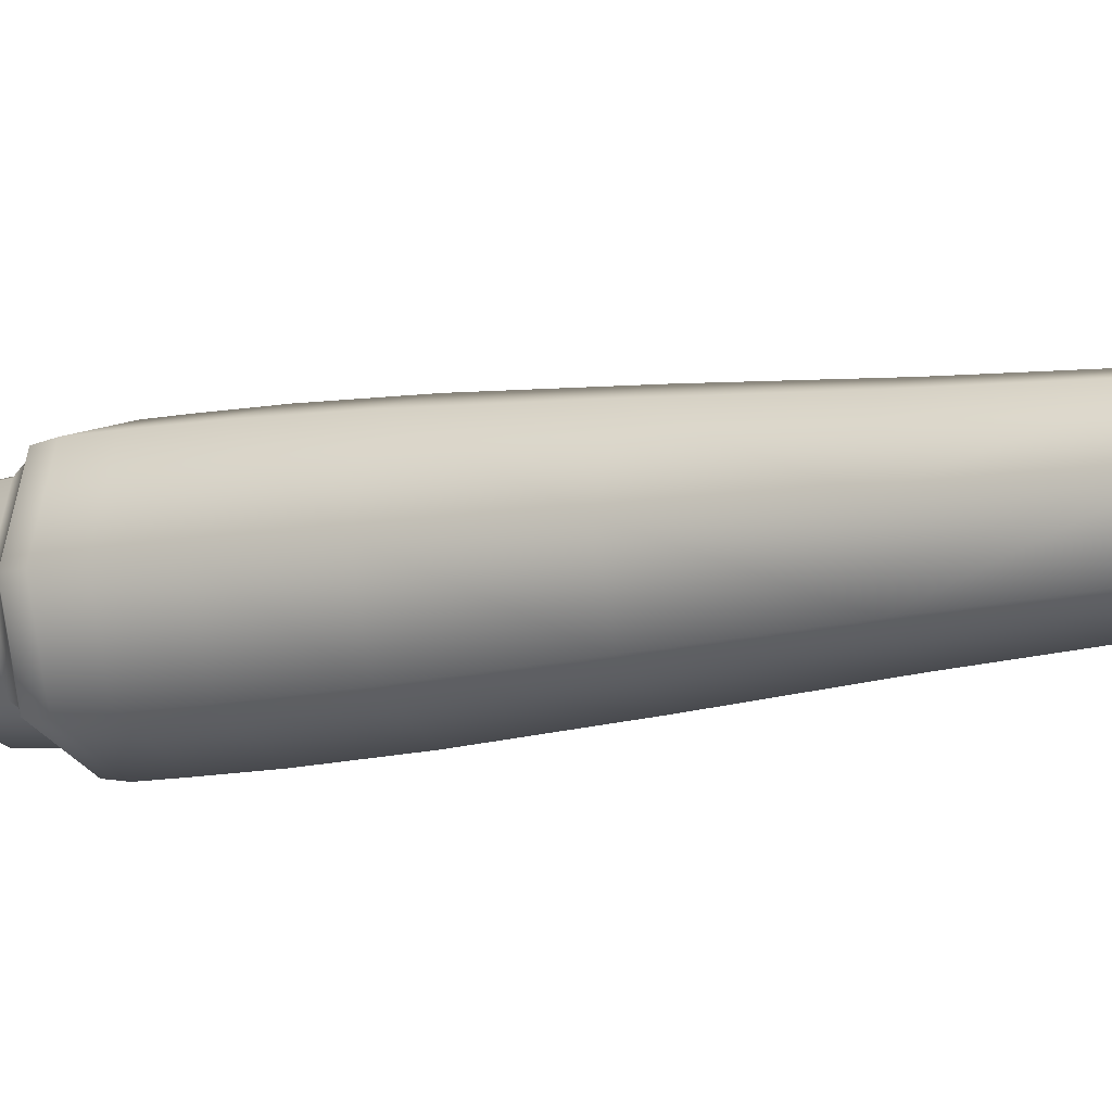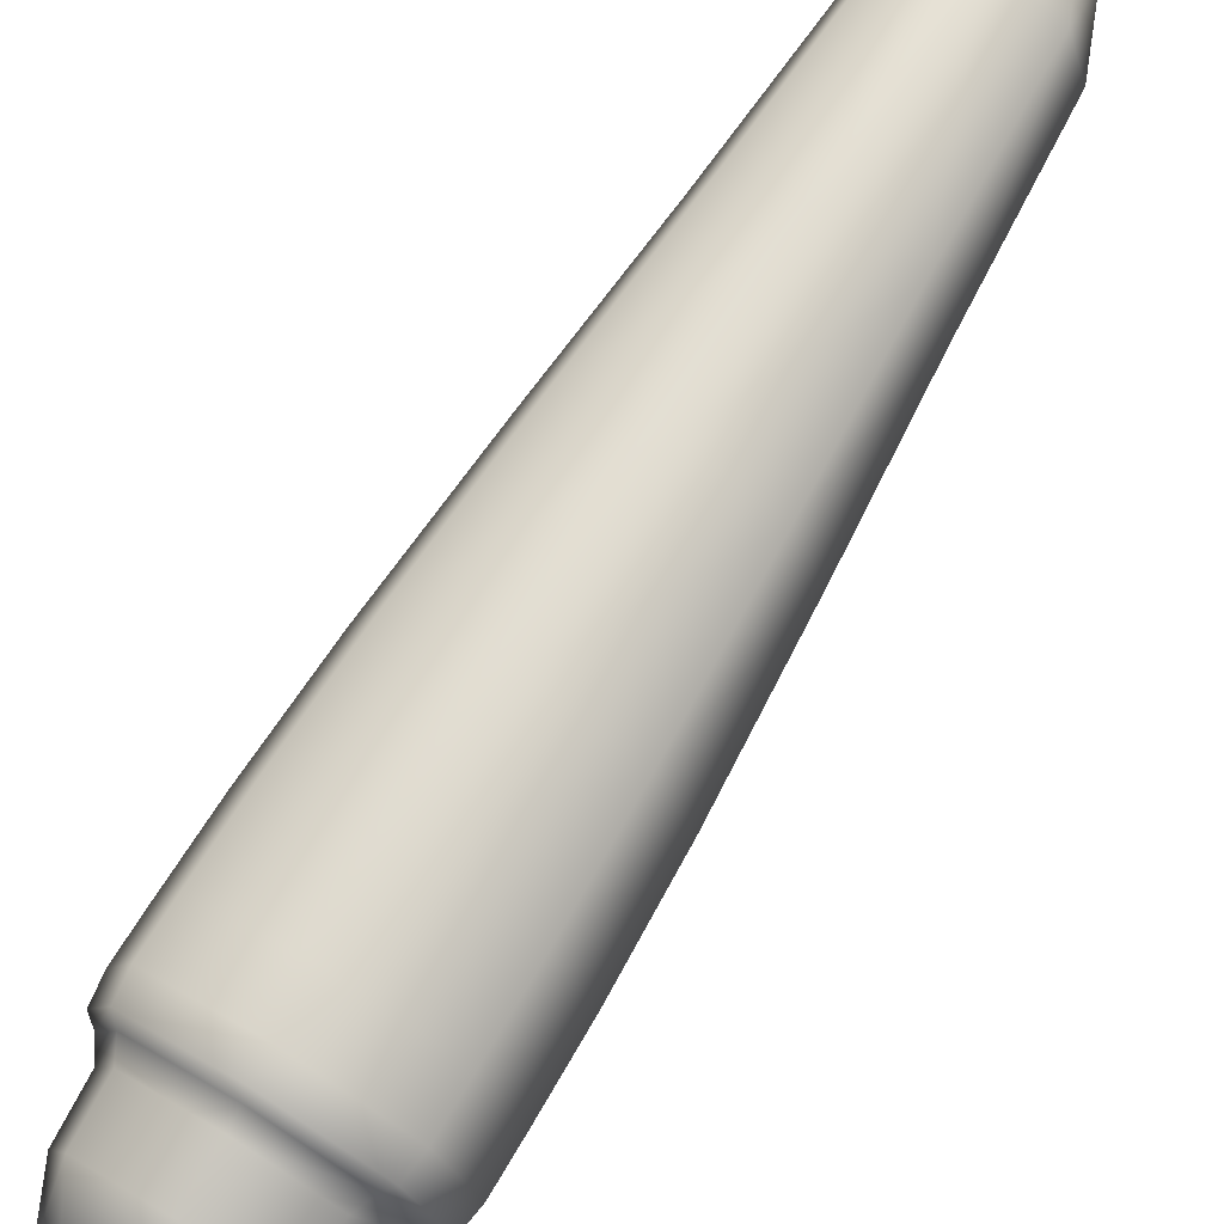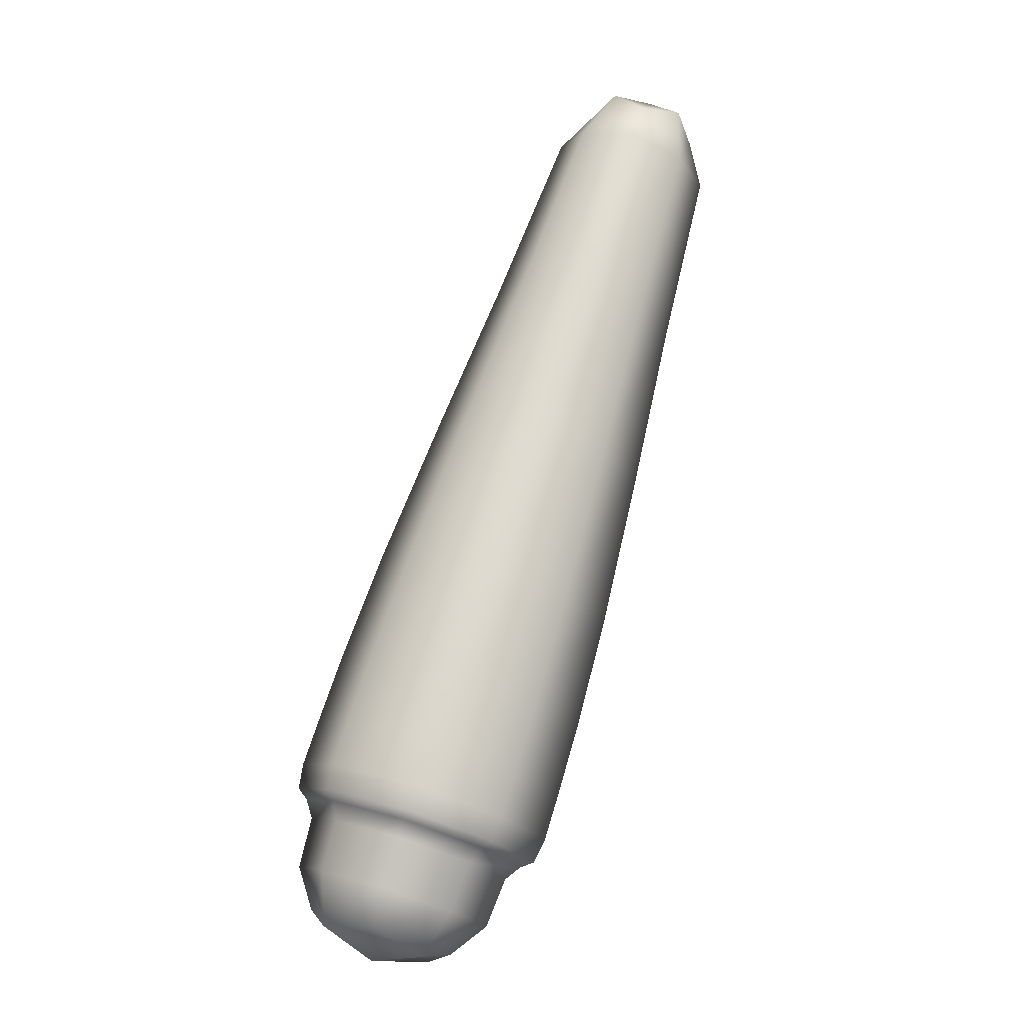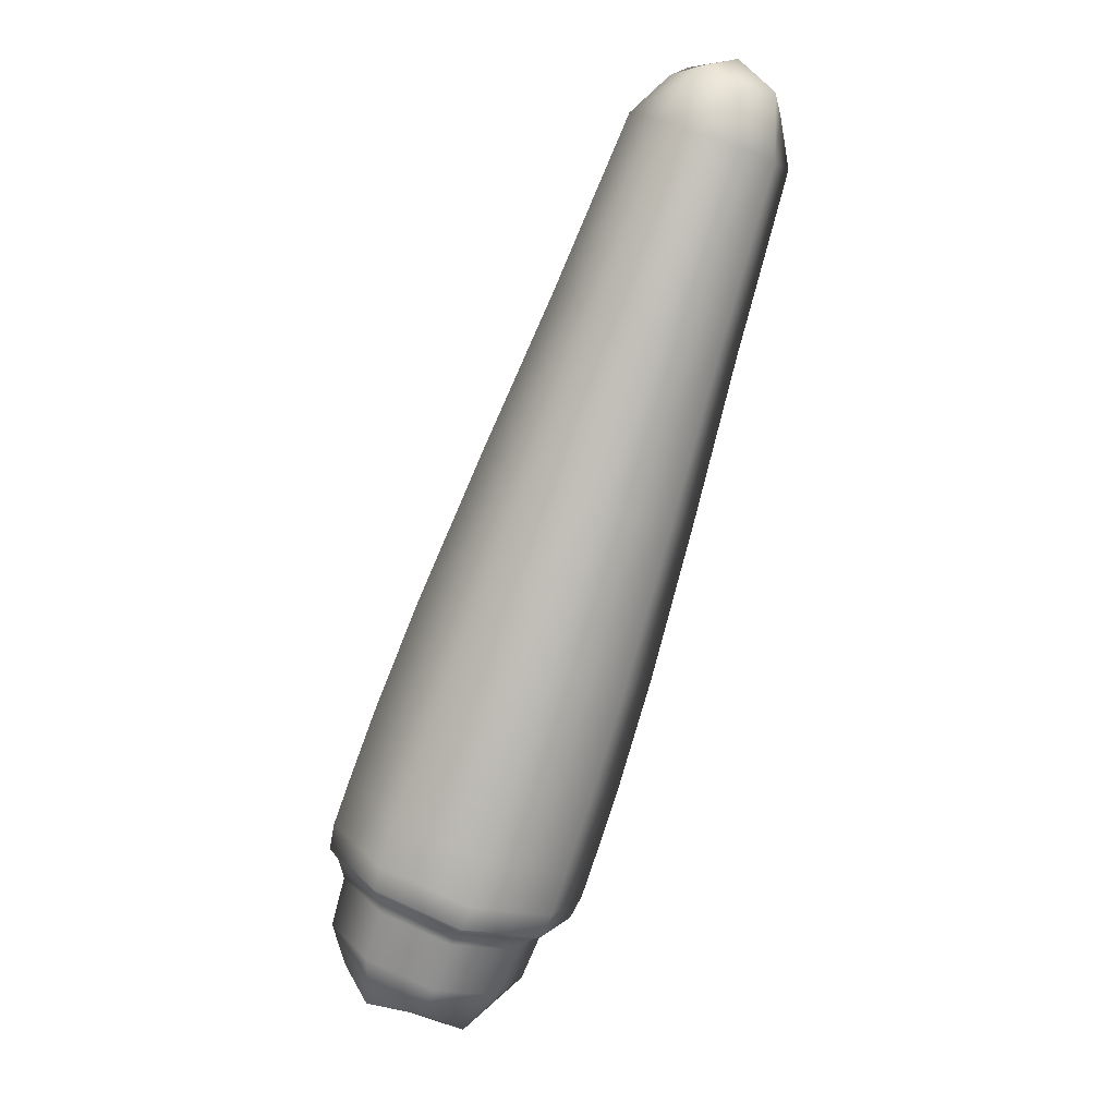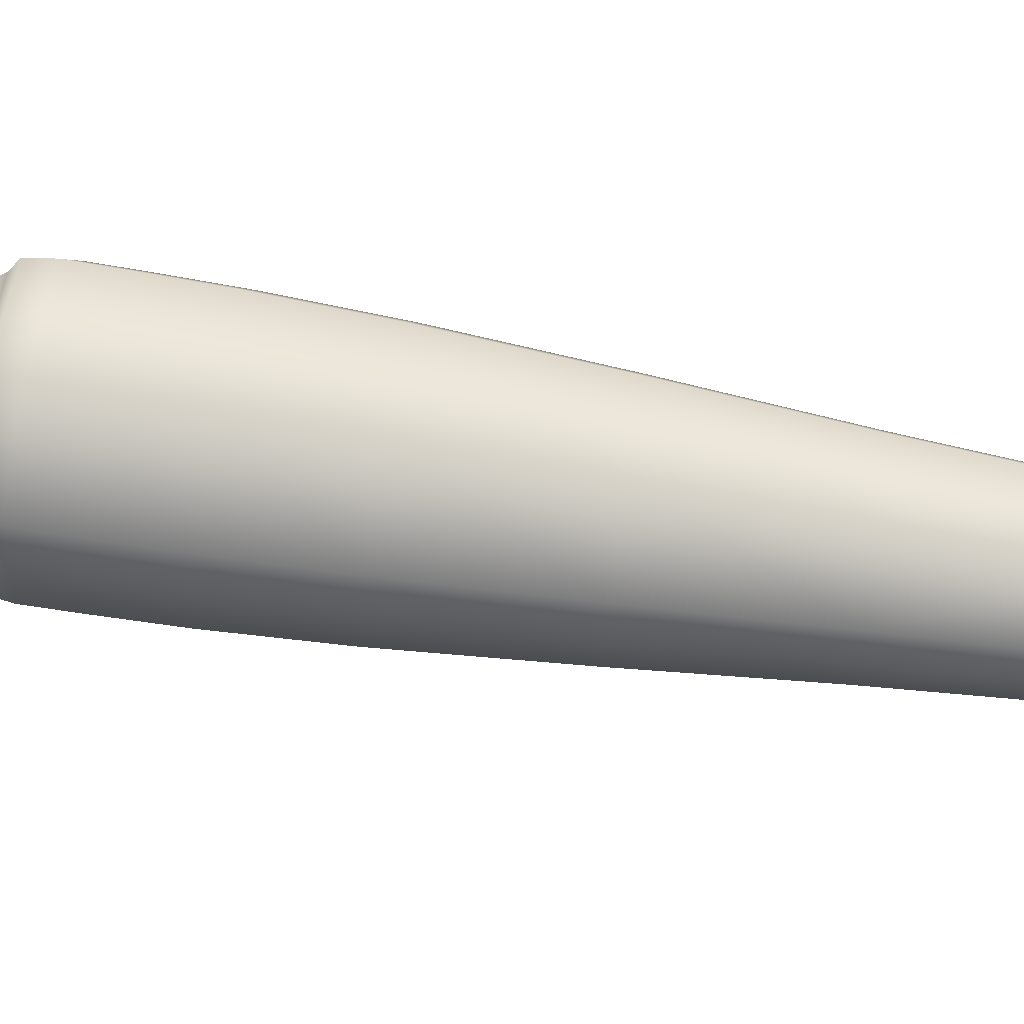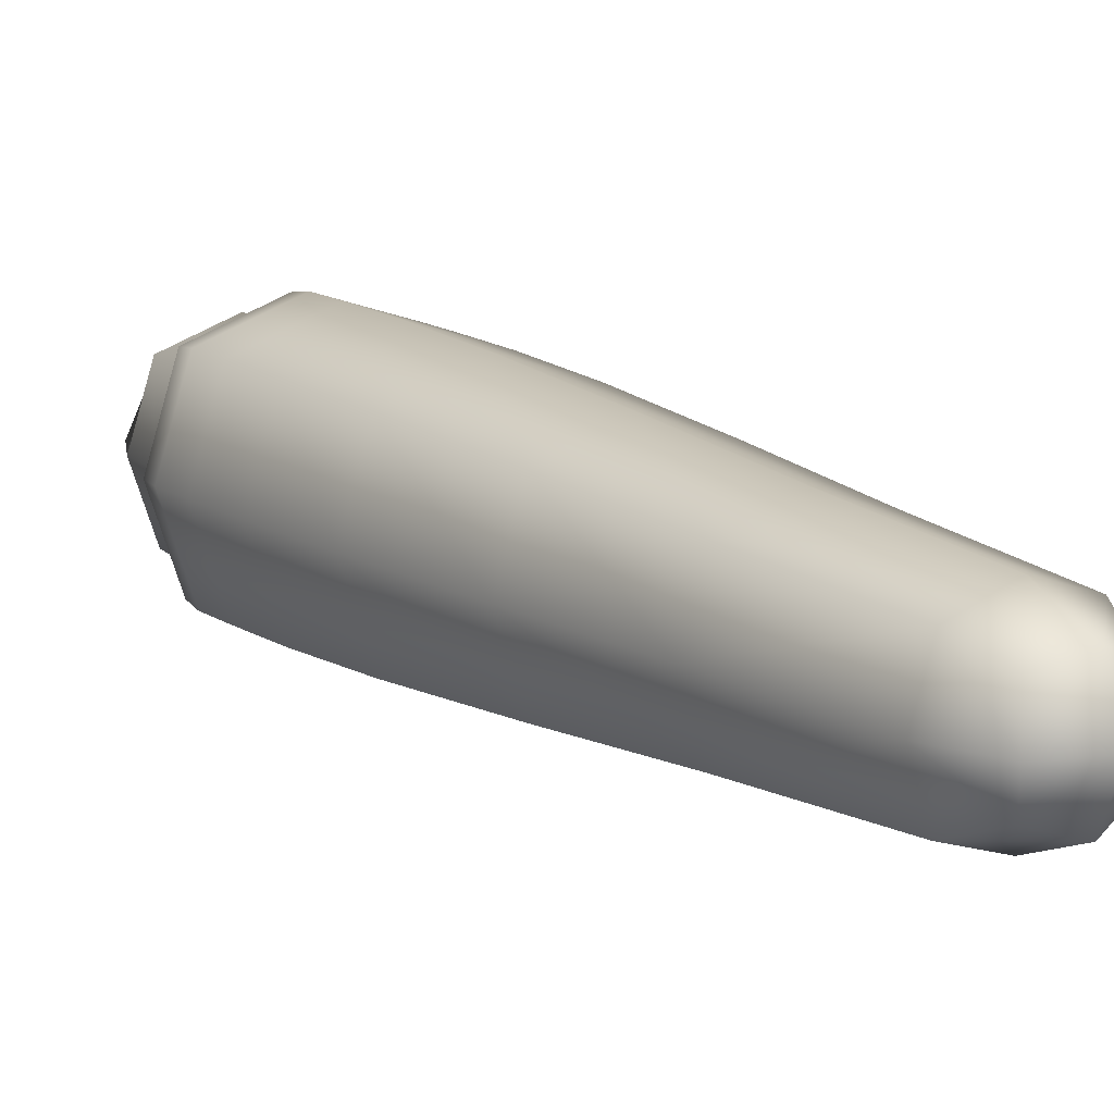
<metadata>
{"format":"obj","ext":"obj","renderer":"f3d","projection":"perspective","resolution":1024,"background":"white","views":[{"elev":-10.8,"azim":140.6,"up":"+Z"},{"elev":73.2,"azim":54.9,"up":"+Z"},{"elev":0.5,"azim":139.2,"up":"+Y"},{"elev":-5.0,"azim":-144.8,"up":"+Y"},{"elev":75.4,"azim":122.5,"up":"+Z"},{"elev":13.8,"azim":169.7,"up":"+Z"}]}
</metadata>
<code>
g default
v 42.83 -137.2 15.04
v 70.45 -125.2 15.04
v -3.771 -8.527 6.712
v 8.549 -3.194 6.712
v -3.771 -8.527 -6.712
v 8.549 -3.194 -6.712
v 42.83 -137.2 -15.04
v 70.45 -125.2 -15.04
v 37.71 -126.3 15.43
v 37.71 -126.3 -15.43
v 66.03 -114 -15.43
v 66.03 -114 15.43
v 7.257 -45.47 11.27
v 7.257 -45.47 -11.27
v 27.93 -36.51 -11.27
v 27.93 -36.51 11.27
v 26.04 -97.15 14.56
v 26.04 -97.15 -14.56
v 52.76 -85.58 -14.56
v 52.76 -85.58 14.56
v 46.98 -139.9 -12.33
v 69.62 -130.1 -12.33
v 69.62 -130.1 12.33
v 46.98 -139.9 12.33
v 56.03 -151.9 -8.8
v 72.18 -144.9 -8.8
v 72.18 -144.9 8.8
v 56.03 -151.9 8.8
v 69.21 -121.2 15.5
v 51.87 -120.2 20.58
v 1.344 -3.446 8.675
v -6.617 -6.892 -0
v 9.305 0 -0
v 1.344 -3.446 -8.675
v 51.87 -120.2 -20.58
v 40.77 -133.5 -15.5
v 69.21 -121.2 -15.5
v 56.64 -131.2 -20.06
v 64.97 -150.4 -11.88
v 54.07 -155.2 0
v 75.88 -145.7 0
v 64.97 -150.4 11.88
v 75.05 -123.2 0
v 70.75 -112 0
v 38.23 -139.2 0
v 32.99 -128.3 0
v -3.472 -16.59 -9.641
v -3.472 -16.59 9.641
v 14.22 -8.93 -9.641
v 14.22 -8.93 9.641
v 32.93 -114.8 -15.24
v 32.93 -114.8 15.24
v 21.58 -99.07 0
v 39.4 -91.36 -19.42
v 60.89 -102.7 -15.24
v 60.89 -102.7 15.24
v 57.22 -83.65 0
v 39.4 -91.36 19.42
v 3.81 -46.96 0
v 17.6 -40.99 -15.02
v 31.38 -35.02 0
v 17.6 -40.99 15.02
v 16.66 -71.68 -13.05
v 16.66 -71.68 13.05
v 40.61 -61.31 -13.05
v 40.61 -61.31 13.05
v 44.63 -137.9 -13.69
v 69.75 -127 -13.69
v 58.3 -135 -16.44
v 69.75 -127 13.69
v 73.39 -128.5 0
v 44.63 -137.9 13.69
v 58.3 -135 16.44
v 43.21 -141.6 0
v 50.73 -147.5 -11.88
v 72.54 -138 -11.88
v 72.54 -138 11.88
v 50.73 -147.5 11.88
v 56.64 -131.2 20.06
v 40.77 -133.5 15.5
v 54.99 -127.4 20.66
v 0 -0.3415 -0
v 54.99 -127.4 -20.66
v 66.08 -153 0
v 73.95 -119.2 0
v 36.03 -135.6 0
v -6.422 -17.87 -0
v 5.376 -12.76 -12.86
v 17.17 -7.653 -0
v 5.376 -12.76 12.86
v 28.26 -116.8 0
v 46.91 -108.7 -20.32
v 65.55 -100.6 0
v 46.91 -108.7 20.32
v 12.67 -73.41 0
v 28.64 -66.5 -17.4
v 44.6 -59.59 0
v 28.64 -66.5 17.4
v 57.19 -132.5 -18.25
v 73.94 -125.2 0
v 57.19 -132.5 18.25
v 40.44 -139.7 0
v 61.64 -142.7 -15.84
v 76.17 -136.4 0
v 61.64 -142.7 15.84
v 47.1 -149 0
g larmpos
f 1 79 81 80
f 79 2 29 81
f 81 29 12 30
f 80 81 30 9
f 3 31 82 32
f 31 4 33 82
f 82 33 6 34
f 32 82 34 5
f 10 35 83 36
f 35 11 37 83
f 83 37 8 38
f 36 83 38 7
f 25 39 84 40
f 39 26 41 84
f 84 41 27 42
f 40 84 42 28
f 2 43 85 29
f 43 8 37 85
f 85 37 11 44
f 29 85 44 12
f 7 45 86 36
f 45 1 80 86
f 86 80 9 46
f 36 86 46 10
f 87 48 3 32
f 47 87 32 5
f 5 34 88 47
f 34 6 49 88
f 89 49 6 33
f 50 89 33 4
f 90 50 4 31
f 48 90 31 3
f 10 46 91 51
f 46 9 52 91
f 91 52 17 53
f 51 91 53 18
f 18 54 92 51
f 54 19 55 92
f 92 55 11 35
f 51 92 35 10
f 12 44 93 56
f 44 11 55 93
f 93 55 19 57
f 56 93 57 20
f 9 30 94 52
f 30 12 56 94
f 94 56 20 58
f 52 94 58 17
f 14 59 87 47
f 87 59 13 48
f 88 60 14 47
f 15 60 88 49
f 50 16 61 89
f 89 61 15 49
f 48 13 62 90
f 90 62 16 50
f 18 53 95 63
f 53 17 64 95
f 95 64 13 59
f 63 95 59 14
f 14 60 96 63
f 60 15 65 96
f 96 65 19 54
f 63 96 54 18
f 20 57 97 66
f 57 19 65 97
f 97 65 15 61
f 66 97 61 16
f 17 58 98 64
f 58 20 66 98
f 98 66 16 62
f 64 98 62 13
f 7 38 99 67
f 38 8 68 99
f 99 68 22 69
f 67 99 69 21
f 8 43 100 68
f 43 2 70 100
f 100 70 23 71
f 68 100 71 22
f 2 79 101 70
f 79 1 72 101
f 101 72 24 73
f 70 101 73 23
f 1 45 102 72
f 45 7 67 102
f 102 67 21 74
f 72 102 74 24
f 21 69 103 75
f 69 22 76 103
f 103 76 26 39
f 75 103 39 25
f 22 71 104 76
f 71 23 77 104
f 104 77 27 41
f 76 104 41 26
f 23 73 105 77
f 73 24 78 105
f 105 78 28 42
f 77 105 42 27
f 24 74 106 78
f 74 21 75 106
f 106 75 25 40
f 78 106 40 28

</code>
